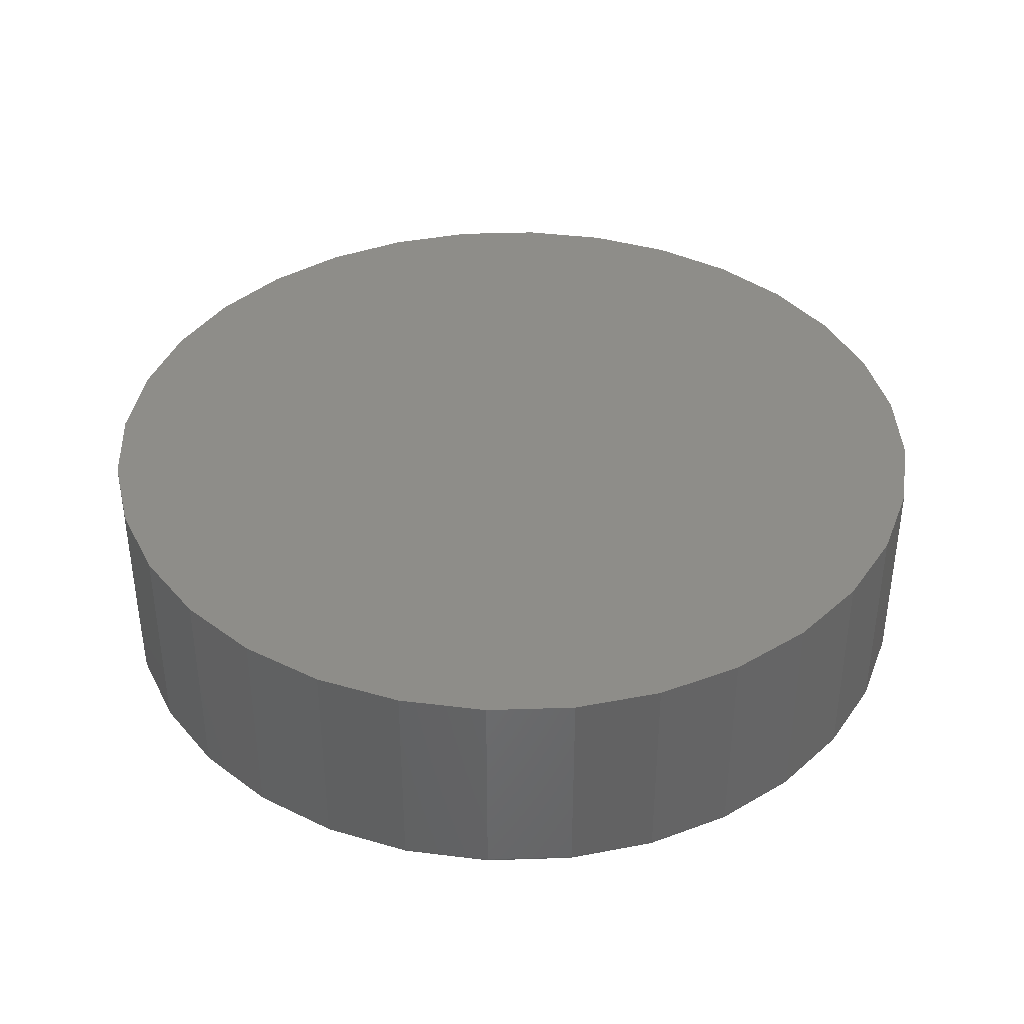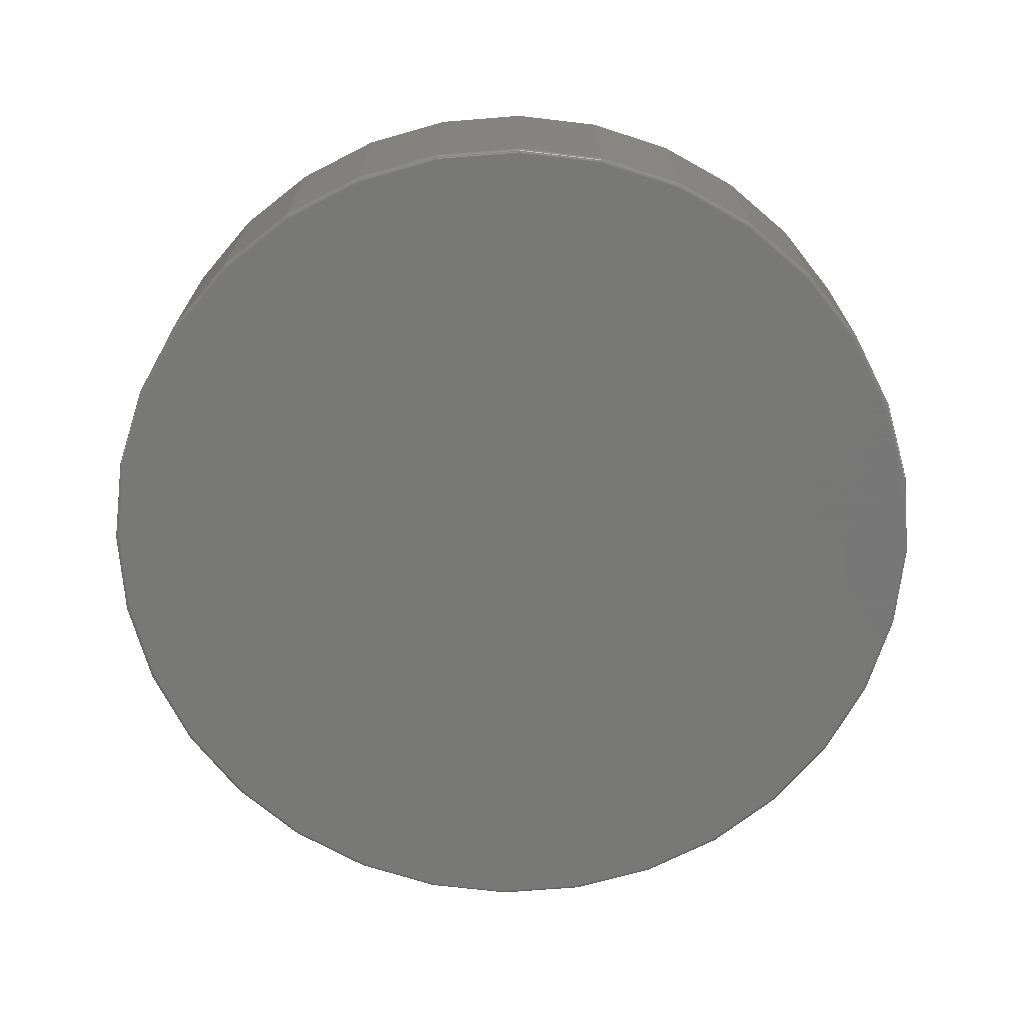
<metadata>
{"format":"stl","ext":"stl","renderer":"f3d","projection":"perspective","resolution":1024,"background":"white","views":[{"elev":38.9,"azim":-120.5,"up":"+Y"},{"elev":-70.4,"azim":-169.8,"up":"+Y"}]}
</metadata>
<code>
# stl→obj: 320 verts, 636 faces
v -0.1384 -0.375 0.7357
v 0.1542 -0.375 0.7357
v 0.007895 -0.375 0.7501
v 0.2949 -0.375 0.693
v -0.2791 -0.375 0.693
v 0.4246 -0.375 0.6237
v -0.4088 -0.375 0.6237
v 0.5383 -0.375 0.5304
v -0.5225 -0.375 0.5304
v 0.6316 -0.375 0.4167
v -0.6158 -0.375 0.4167
v 0.7009 -0.375 0.287
v -0.6851 -0.375 0.287
v 0.7436 -0.375 0.1463
v -0.7278 -0.375 0.1463
v 0.758 -0.375 -2.975e-16
v -0.7422 -0.375 -5.962e-16
v 0.7436 -0.375 -0.1463
v -0.7278 -0.375 -0.1463
v 0.7009 -0.375 -0.287
v -0.6851 -0.375 -0.287
v 0.6316 -0.375 -0.4167
v -0.6158 -0.375 -0.4167
v 0.5383 -0.375 -0.5304
v -0.5225 -0.375 -0.5304
v 0.4246 -0.375 -0.6237
v -0.4088 -0.375 -0.6237
v 0.2949 -0.375 -0.693
v -0.2791 -0.375 -0.693
v 0.1542 -0.375 -0.7357
v -0.1384 -0.375 -0.7357
v 0.007895 -0.375 -0.7501
v 0.7658 1.674e-16 -9.282e-17
v 0.7658 -0.3672 -9.516e-16
v 0.7512 1.658e-16 -0.1479
v 0.7512 -0.3672 -0.1479
v 0.7081 1.61e-16 -0.29
v 0.7081 -0.3672 -0.29
v 0.6381 1.532e-16 -0.4211
v 0.6381 -0.3672 -0.4211
v 0.5438 1.428e-16 -0.5359
v 0.5438 -0.3672 -0.5359
v 0.429 1.3e-16 -0.6302
v 0.429 -0.3672 -0.6302
v 0.2979 1.155e-16 -0.7002
v 0.2979 -0.3672 -0.7002
v 0.1558 9.968e-17 -0.7433
v 0.1558 -0.3672 -0.7433
v 0.007895 8.327e-17 -0.7579
v 0.007895 -0.3672 -0.7579
v -0.14 6.685e-17 -0.7433
v -0.14 -0.3672 -0.7433
v -0.2821 5.107e-17 -0.7002
v -0.2821 -0.3672 -0.7002
v -0.4132 3.652e-17 -0.6302
v -0.4132 -0.3672 -0.6302
v -0.528 2.377e-17 -0.5359
v -0.528 -0.3672 -0.5359
v -0.6223 1.33e-17 -0.4211
v -0.6223 -0.3672 -0.4211
v -0.6923 5.529e-18 -0.29
v -0.6923 -0.3672 -0.29
v -0.7354 7.403e-19 -0.1479
v -0.7354 -0.3672 -0.1479
v -0.75 -8.765e-19 9.281e-17
v -0.75 -0.3672 9.281e-17
v -0.7354 7.403e-19 0.1479
v -0.7354 -0.3672 0.1479
v -0.6923 5.529e-18 0.29
v -0.6923 -0.3672 0.29
v -0.6223 1.33e-17 0.4211
v -0.6223 -0.3672 0.4211
v -0.528 2.377e-17 0.5359
v -0.528 -0.3672 0.5359
v -0.4132 3.652e-17 0.6302
v -0.4132 -0.3672 0.6302
v -0.2821 5.107e-17 0.7002
v -0.2821 -0.3672 0.7002
v -0.14 6.685e-17 0.7433
v -0.14 -0.3672 0.7433
v 0.007895 8.327e-17 0.7579
v 0.007895 -0.3672 0.7579
v 0.1558 9.968e-17 0.7433
v 0.1558 -0.3672 0.7433
v 0.2979 1.155e-16 0.7002
v 0.2979 -0.3672 0.7002
v 0.429 1.3e-16 0.6302
v 0.429 -0.3672 0.6302
v 0.5438 1.428e-16 0.5359
v 0.5438 -0.3672 0.5359
v 0.6381 1.532e-16 0.4211
v 0.6381 -0.3672 0.4211
v 0.7081 1.61e-16 0.29
v 0.7081 -0.3672 0.29
v 0.7512 1.658e-16 0.1479
v 0.7512 -0.3672 0.1479
v -0.7437 -0.3748 1.11e-16
v -0.7293 -0.3748 0.1466
v -0.7452 -0.3744 1.11e-16
v -0.7307 -0.3744 0.1469
v -0.7465 -0.3737 1.11e-16
v -0.732 -0.3737 0.1472
v -0.7477 -0.3727 5.551e-17
v -0.7332 -0.3727 0.1474
v -0.7487 -0.3715 1.11e-16
v -0.7341 -0.3715 0.1476
v -0.7494 -0.3702 5.551e-17
v -0.7349 -0.3702 0.1477
v -0.7498 -0.3687 1.11e-16
v -0.7353 -0.3687 0.1478
v 0.7451 -0.3748 0.1466
v 0.7595 -0.3748 -1.665e-15
v 0.7465 -0.3744 0.1469
v 0.761 -0.3744 -1.665e-15
v 0.7478 -0.3737 0.1472
v 0.7623 -0.3737 -1.665e-15
v 0.749 -0.3727 0.1474
v 0.7635 -0.3727 -1.665e-15
v 0.7499 -0.3715 0.1476
v 0.7645 -0.3715 -1.665e-15
v 0.7506 -0.3702 0.1477
v 0.7652 -0.3702 -1.665e-15
v 0.7511 -0.3687 0.1478
v 0.7656 -0.3687 -1.665e-15
v 0.7023 -0.3748 0.2876
v 0.7036 -0.3744 0.2882
v 0.7049 -0.3737 0.2887
v 0.706 -0.3727 0.2892
v 0.7069 -0.3715 0.2895
v 0.7075 -0.3702 0.2898
v 0.708 -0.3687 0.29
v 0.6328 -0.3748 0.4176
v 0.6341 -0.3744 0.4184
v 0.6352 -0.3737 0.4191
v 0.6362 -0.3727 0.4198
v 0.637 -0.3715 0.4203
v 0.6376 -0.3702 0.4207
v 0.6379 -0.3687 0.421
v 0.5394 -0.3748 0.5315
v 0.5404 -0.3744 0.5325
v 0.5414 -0.3737 0.5335
v 0.5422 -0.3727 0.5343
v 0.5429 -0.3715 0.535
v 0.5434 -0.3702 0.5355
v 0.5437 -0.3687 0.5358
v 0.4255 -0.3748 0.6249
v 0.4263 -0.3744 0.6262
v 0.427 -0.3737 0.6273
v 0.4277 -0.3727 0.6283
v 0.4282 -0.3715 0.6291
v 0.4286 -0.3702 0.6297
v 0.4289 -0.3687 0.63
v 0.2955 -0.3748 0.6944
v 0.2961 -0.3744 0.6957
v 0.2966 -0.3737 0.697
v 0.2971 -0.3727 0.6981
v 0.2974 -0.3715 0.699
v 0.2977 -0.3702 0.6997
v 0.2979 -0.3687 0.7001
v 0.1545 -0.3748 0.7372
v 0.1548 -0.3744 0.7386
v 0.1551 -0.3737 0.7399
v 0.1553 -0.3727 0.7411
v 0.1555 -0.3715 0.742
v 0.1556 -0.3702 0.7427
v 0.1557 -0.3687 0.7432
v 0.007895 -0.3748 0.7516
v 0.007895 -0.3744 0.7531
v 0.007895 -0.3737 0.7544
v 0.007895 -0.3727 0.7556
v 0.007895 -0.3715 0.7566
v 0.007895 -0.3702 0.7573
v 0.007895 -0.3687 0.7577
v -0.1387 -0.3748 0.7372
v -0.139 -0.3744 0.7386
v -0.1393 -0.3737 0.7399
v -0.1395 -0.3727 0.7411
v -0.1397 -0.3715 0.742
v -0.1398 -0.3702 0.7427
v -0.1399 -0.3687 0.7432
v -0.2797 -0.3748 0.6944
v -0.2803 -0.3744 0.6957
v -0.2808 -0.3737 0.697
v -0.2813 -0.3727 0.6981
v -0.2816 -0.3715 0.699
v -0.2819 -0.3702 0.6997
v -0.2821 -0.3687 0.7001
v -0.4097 -0.3748 0.6249
v -0.4105 -0.3744 0.6262
v -0.4112 -0.3737 0.6273
v -0.4119 -0.3727 0.6283
v -0.4124 -0.3715 0.6291
v -0.4128 -0.3702 0.6297
v -0.4131 -0.3687 0.63
v -0.5236 -0.3748 0.5315
v -0.5246 -0.3744 0.5325
v -0.5256 -0.3737 0.5335
v -0.5264 -0.3727 0.5343
v -0.5271 -0.3715 0.535
v -0.5276 -0.3702 0.5355
v -0.5279 -0.3687 0.5358
v -0.617 -0.3748 0.4176
v -0.6183 -0.3744 0.4184
v -0.6194 -0.3737 0.4191
v -0.6204 -0.3727 0.4198
v -0.6212 -0.3715 0.4203
v -0.6218 -0.3702 0.4207
v -0.6221 -0.3687 0.421
v -0.6865 -0.3748 0.2876
v -0.6879 -0.3744 0.2882
v -0.6891 -0.3737 0.2887
v -0.6902 -0.3727 0.2892
v -0.6911 -0.3715 0.2895
v -0.6918 -0.3702 0.2898
v -0.6922 -0.3687 0.29
v 0.7451 -0.3748 -0.1466
v 0.7465 -0.3744 -0.1469
v 0.7478 -0.3737 -0.1472
v 0.749 -0.3727 -0.1474
v 0.7499 -0.3715 -0.1476
v 0.7506 -0.3702 -0.1477
v 0.7511 -0.3687 -0.1478
v -0.7293 -0.3748 -0.1466
v -0.7307 -0.3744 -0.1469
v -0.732 -0.3737 -0.1472
v -0.7332 -0.3727 -0.1474
v -0.7341 -0.3715 -0.1476
v -0.7349 -0.3702 -0.1477
v -0.7353 -0.3687 -0.1478
v -0.6865 -0.3748 -0.2876
v -0.6879 -0.3744 -0.2882
v -0.6891 -0.3737 -0.2887
v -0.6902 -0.3727 -0.2892
v -0.6911 -0.3715 -0.2895
v -0.6918 -0.3702 -0.2898
v -0.6922 -0.3687 -0.29
v -0.617 -0.3748 -0.4176
v -0.6183 -0.3744 -0.4184
v -0.6194 -0.3737 -0.4191
v -0.6204 -0.3727 -0.4198
v -0.6212 -0.3715 -0.4203
v -0.6218 -0.3702 -0.4207
v -0.6221 -0.3687 -0.421
v -0.5236 -0.3748 -0.5315
v -0.5246 -0.3744 -0.5325
v -0.5256 -0.3737 -0.5335
v -0.5264 -0.3727 -0.5343
v -0.5271 -0.3715 -0.535
v -0.5276 -0.3702 -0.5355
v -0.5279 -0.3687 -0.5358
v -0.4097 -0.3748 -0.6249
v -0.4105 -0.3744 -0.6262
v -0.4112 -0.3737 -0.6273
v -0.4119 -0.3727 -0.6283
v -0.4124 -0.3715 -0.6291
v -0.4128 -0.3702 -0.6297
v -0.4131 -0.3687 -0.63
v -0.2797 -0.3748 -0.6944
v -0.2803 -0.3744 -0.6957
v -0.2808 -0.3737 -0.697
v -0.2813 -0.3727 -0.6981
v -0.2816 -0.3715 -0.699
v -0.2819 -0.3702 -0.6997
v -0.2821 -0.3687 -0.7001
v -0.1387 -0.3748 -0.7372
v -0.139 -0.3744 -0.7386
v -0.1393 -0.3737 -0.7399
v -0.1395 -0.3727 -0.7411
v -0.1397 -0.3715 -0.742
v -0.1398 -0.3702 -0.7427
v -0.1399 -0.3687 -0.7432
v 0.007895 -0.3748 -0.7516
v 0.007895 -0.3744 -0.7531
v 0.007895 -0.3737 -0.7544
v 0.007895 -0.3727 -0.7556
v 0.007895 -0.3715 -0.7566
v 0.007895 -0.3702 -0.7573
v 0.007895 -0.3687 -0.7577
v 0.1545 -0.3748 -0.7372
v 0.1548 -0.3744 -0.7386
v 0.1551 -0.3737 -0.7399
v 0.1553 -0.3727 -0.7411
v 0.1555 -0.3715 -0.742
v 0.1556 -0.3702 -0.7427
v 0.1557 -0.3687 -0.7432
v 0.2955 -0.3748 -0.6944
v 0.2961 -0.3744 -0.6957
v 0.2966 -0.3737 -0.697
v 0.2971 -0.3727 -0.6981
v 0.2974 -0.3715 -0.699
v 0.2977 -0.3702 -0.6997
v 0.2979 -0.3687 -0.7001
v 0.4255 -0.3748 -0.6249
v 0.4263 -0.3744 -0.6262
v 0.427 -0.3737 -0.6273
v 0.4277 -0.3727 -0.6283
v 0.4282 -0.3715 -0.6291
v 0.4286 -0.3702 -0.6297
v 0.4289 -0.3687 -0.63
v 0.5394 -0.3748 -0.5315
v 0.5404 -0.3744 -0.5325
v 0.5414 -0.3737 -0.5335
v 0.5422 -0.3727 -0.5343
v 0.5429 -0.3715 -0.535
v 0.5434 -0.3702 -0.5355
v 0.5437 -0.3687 -0.5358
v 0.6328 -0.3748 -0.4176
v 0.6341 -0.3744 -0.4184
v 0.6352 -0.3737 -0.4191
v 0.6362 -0.3727 -0.4198
v 0.637 -0.3715 -0.4203
v 0.6376 -0.3702 -0.4207
v 0.6379 -0.3687 -0.421
v 0.7023 -0.3748 -0.2876
v 0.7036 -0.3744 -0.2882
v 0.7049 -0.3737 -0.2887
v 0.706 -0.3727 -0.2892
v 0.7069 -0.3715 -0.2895
v 0.7075 -0.3702 -0.2898
v 0.708 -0.3687 -0.29
f 1 2 3
f 2 1 4
f 4 1 5
f 4 5 6
f 6 5 7
f 6 7 8
f 8 7 9
f 8 9 10
f 10 9 11
f 10 11 12
f 12 11 13
f 12 13 14
f 14 13 15
f 14 15 16
f 16 15 17
f 16 17 18
f 18 17 19
f 18 19 20
f 20 19 21
f 20 21 22
f 22 21 23
f 22 23 24
f 24 23 25
f 24 25 26
f 26 25 27
f 26 27 28
f 28 27 29
f 28 29 30
f 30 29 31
f 30 31 32
f 33 34 35
f 35 34 36
f 35 36 37
f 37 36 38
f 37 38 39
f 39 38 40
f 39 40 41
f 41 40 42
f 41 42 43
f 43 42 44
f 43 44 45
f 45 44 46
f 45 46 47
f 47 46 48
f 47 48 49
f 49 48 50
f 49 50 51
f 51 50 52
f 51 52 53
f 53 52 54
f 53 54 55
f 55 54 56
f 55 56 57
f 57 56 58
f 57 58 59
f 59 58 60
f 59 60 61
f 61 60 62
f 61 62 63
f 63 62 64
f 63 64 65
f 65 64 66
f 65 66 67
f 67 66 68
f 67 68 69
f 69 68 70
f 69 70 71
f 71 70 72
f 71 72 73
f 73 72 74
f 73 74 75
f 75 74 76
f 75 76 77
f 77 76 78
f 77 78 79
f 79 78 80
f 79 80 81
f 81 80 82
f 81 82 83
f 83 82 84
f 83 84 85
f 85 84 86
f 85 86 87
f 87 86 88
f 87 88 89
f 89 88 90
f 89 90 91
f 91 90 92
f 91 92 93
f 93 92 94
f 93 94 95
f 95 94 96
f 95 96 33
f 33 96 34
f 17 15 97
f 97 15 98
f 97 98 99
f 99 98 100
f 99 100 101
f 101 100 102
f 101 102 103
f 103 102 104
f 103 104 105
f 105 104 106
f 105 106 107
f 107 106 108
f 107 108 109
f 109 108 110
f 109 110 66
f 66 110 68
f 14 16 111
f 111 16 112
f 111 112 113
f 113 112 114
f 113 114 115
f 115 114 116
f 115 116 117
f 117 116 118
f 117 118 119
f 119 118 120
f 119 120 121
f 121 120 122
f 121 122 123
f 123 122 124
f 123 124 96
f 96 124 34
f 12 14 125
f 125 14 111
f 125 111 126
f 126 111 113
f 126 113 127
f 127 113 115
f 127 115 128
f 128 115 117
f 128 117 129
f 129 117 119
f 129 119 130
f 130 119 121
f 130 121 131
f 131 121 123
f 131 123 94
f 94 123 96
f 10 12 132
f 132 12 125
f 132 125 133
f 133 125 126
f 133 126 134
f 134 126 127
f 134 127 135
f 135 127 128
f 135 128 136
f 136 128 129
f 136 129 137
f 137 129 130
f 137 130 138
f 138 130 131
f 138 131 92
f 92 131 94
f 8 10 139
f 139 10 132
f 139 132 140
f 140 132 133
f 140 133 141
f 141 133 134
f 141 134 142
f 142 134 135
f 142 135 143
f 143 135 136
f 143 136 144
f 144 136 137
f 144 137 145
f 145 137 138
f 145 138 90
f 90 138 92
f 6 8 146
f 146 8 139
f 146 139 147
f 147 139 140
f 147 140 148
f 148 140 141
f 148 141 149
f 149 141 142
f 149 142 150
f 150 142 143
f 150 143 151
f 151 143 144
f 151 144 152
f 152 144 145
f 152 145 88
f 88 145 90
f 4 6 153
f 153 6 146
f 153 146 154
f 154 146 147
f 154 147 155
f 155 147 148
f 155 148 156
f 156 148 149
f 156 149 157
f 157 149 150
f 157 150 158
f 158 150 151
f 158 151 159
f 159 151 152
f 159 152 86
f 86 152 88
f 2 4 160
f 160 4 153
f 160 153 161
f 161 153 154
f 161 154 162
f 162 154 155
f 162 155 163
f 163 155 156
f 163 156 164
f 164 156 157
f 164 157 165
f 165 157 158
f 165 158 166
f 166 158 159
f 166 159 84
f 84 159 86
f 3 2 167
f 167 2 160
f 167 160 168
f 168 160 161
f 168 161 169
f 169 161 162
f 169 162 170
f 170 162 163
f 170 163 171
f 171 163 164
f 171 164 172
f 172 164 165
f 172 165 173
f 173 165 166
f 173 166 82
f 82 166 84
f 1 3 174
f 174 3 167
f 174 167 175
f 175 167 168
f 175 168 176
f 176 168 169
f 176 169 177
f 177 169 170
f 177 170 178
f 178 170 171
f 178 171 179
f 179 171 172
f 179 172 180
f 180 172 173
f 180 173 80
f 80 173 82
f 5 1 181
f 181 1 174
f 181 174 182
f 182 174 175
f 182 175 183
f 183 175 176
f 183 176 184
f 184 176 177
f 184 177 185
f 185 177 178
f 185 178 186
f 186 178 179
f 186 179 187
f 187 179 180
f 187 180 78
f 78 180 80
f 7 5 188
f 188 5 181
f 188 181 189
f 189 181 182
f 189 182 190
f 190 182 183
f 190 183 191
f 191 183 184
f 191 184 192
f 192 184 185
f 192 185 193
f 193 185 186
f 193 186 194
f 194 186 187
f 194 187 76
f 76 187 78
f 9 7 195
f 195 7 188
f 195 188 196
f 196 188 189
f 196 189 197
f 197 189 190
f 197 190 198
f 198 190 191
f 198 191 199
f 199 191 192
f 199 192 200
f 200 192 193
f 200 193 201
f 201 193 194
f 201 194 74
f 74 194 76
f 11 9 202
f 202 9 195
f 202 195 203
f 203 195 196
f 203 196 204
f 204 196 197
f 204 197 205
f 205 197 198
f 205 198 206
f 206 198 199
f 206 199 207
f 207 199 200
f 207 200 208
f 208 200 201
f 208 201 72
f 72 201 74
f 13 11 209
f 209 11 202
f 209 202 210
f 210 202 203
f 210 203 211
f 211 203 204
f 211 204 212
f 212 204 205
f 212 205 213
f 213 205 206
f 213 206 214
f 214 206 207
f 214 207 215
f 215 207 208
f 215 208 70
f 70 208 72
f 15 13 98
f 98 13 209
f 98 209 100
f 100 209 210
f 100 210 102
f 102 210 211
f 102 211 104
f 104 211 212
f 104 212 106
f 106 212 213
f 106 213 108
f 108 213 214
f 108 214 110
f 110 214 215
f 110 215 68
f 68 215 70
f 16 18 112
f 112 18 216
f 112 216 114
f 114 216 217
f 114 217 116
f 116 217 218
f 116 218 118
f 118 218 219
f 118 219 120
f 120 219 220
f 120 220 122
f 122 220 221
f 122 221 124
f 124 221 222
f 124 222 34
f 34 222 36
f 19 17 223
f 223 17 97
f 223 97 224
f 224 97 99
f 224 99 225
f 225 99 101
f 225 101 226
f 226 101 103
f 226 103 227
f 227 103 105
f 227 105 228
f 228 105 107
f 228 107 229
f 229 107 109
f 229 109 64
f 64 109 66
f 21 19 230
f 230 19 223
f 230 223 231
f 231 223 224
f 231 224 232
f 232 224 225
f 232 225 233
f 233 225 226
f 233 226 234
f 234 226 227
f 234 227 235
f 235 227 228
f 235 228 236
f 236 228 229
f 236 229 62
f 62 229 64
f 23 21 237
f 237 21 230
f 237 230 238
f 238 230 231
f 238 231 239
f 239 231 232
f 239 232 240
f 240 232 233
f 240 233 241
f 241 233 234
f 241 234 242
f 242 234 235
f 242 235 243
f 243 235 236
f 243 236 60
f 60 236 62
f 25 23 244
f 244 23 237
f 244 237 245
f 245 237 238
f 245 238 246
f 246 238 239
f 246 239 247
f 247 239 240
f 247 240 248
f 248 240 241
f 248 241 249
f 249 241 242
f 249 242 250
f 250 242 243
f 250 243 58
f 58 243 60
f 27 25 251
f 251 25 244
f 251 244 252
f 252 244 245
f 252 245 253
f 253 245 246
f 253 246 254
f 254 246 247
f 254 247 255
f 255 247 248
f 255 248 256
f 256 248 249
f 256 249 257
f 257 249 250
f 257 250 56
f 56 250 58
f 29 27 258
f 258 27 251
f 258 251 259
f 259 251 252
f 259 252 260
f 260 252 253
f 260 253 261
f 261 253 254
f 261 254 262
f 262 254 255
f 262 255 263
f 263 255 256
f 263 256 264
f 264 256 257
f 264 257 54
f 54 257 56
f 31 29 265
f 265 29 258
f 265 258 266
f 266 258 259
f 266 259 267
f 267 259 260
f 267 260 268
f 268 260 261
f 268 261 269
f 269 261 262
f 269 262 270
f 270 262 263
f 270 263 271
f 271 263 264
f 271 264 52
f 52 264 54
f 32 31 272
f 272 31 265
f 272 265 273
f 273 265 266
f 273 266 274
f 274 266 267
f 274 267 275
f 275 267 268
f 275 268 276
f 276 268 269
f 276 269 277
f 277 269 270
f 277 270 278
f 278 270 271
f 278 271 50
f 50 271 52
f 30 32 279
f 279 32 272
f 279 272 280
f 280 272 273
f 280 273 281
f 281 273 274
f 281 274 282
f 282 274 275
f 282 275 283
f 283 275 276
f 283 276 284
f 284 276 277
f 284 277 285
f 285 277 278
f 285 278 48
f 48 278 50
f 28 30 286
f 286 30 279
f 286 279 287
f 287 279 280
f 287 280 288
f 288 280 281
f 288 281 289
f 289 281 282
f 289 282 290
f 290 282 283
f 290 283 291
f 291 283 284
f 291 284 292
f 292 284 285
f 292 285 46
f 46 285 48
f 26 28 293
f 293 28 286
f 293 286 294
f 294 286 287
f 294 287 295
f 295 287 288
f 295 288 296
f 296 288 289
f 296 289 297
f 297 289 290
f 297 290 298
f 298 290 291
f 298 291 299
f 299 291 292
f 299 292 44
f 44 292 46
f 24 26 300
f 300 26 293
f 300 293 301
f 301 293 294
f 301 294 302
f 302 294 295
f 302 295 303
f 303 295 296
f 303 296 304
f 304 296 297
f 304 297 305
f 305 297 298
f 305 298 306
f 306 298 299
f 306 299 42
f 42 299 44
f 22 24 307
f 307 24 300
f 307 300 308
f 308 300 301
f 308 301 309
f 309 301 302
f 309 302 310
f 310 302 303
f 310 303 311
f 311 303 304
f 311 304 312
f 312 304 305
f 312 305 313
f 313 305 306
f 313 306 40
f 40 306 42
f 20 22 314
f 314 22 307
f 314 307 315
f 315 307 308
f 315 308 316
f 316 308 309
f 316 309 317
f 317 309 310
f 317 310 318
f 318 310 311
f 318 311 319
f 319 311 312
f 319 312 320
f 320 312 313
f 320 313 38
f 38 313 40
f 18 20 216
f 216 20 314
f 216 314 217
f 217 314 315
f 217 315 218
f 218 315 316
f 218 316 219
f 219 316 317
f 219 317 220
f 220 317 318
f 220 318 221
f 221 318 319
f 221 319 222
f 222 319 320
f 222 320 36
f 36 320 38
f 81 83 79
f 49 51 47
f 47 51 53
f 47 53 45
f 45 53 55
f 45 55 43
f 43 55 57
f 43 57 41
f 41 57 59
f 41 59 39
f 39 59 61
f 39 61 37
f 37 61 63
f 37 63 35
f 35 63 65
f 35 65 33
f 33 65 67
f 33 67 95
f 95 67 69
f 95 69 93
f 93 69 71
f 93 71 91
f 91 71 73
f 91 73 89
f 89 73 75
f 89 75 87
f 87 75 77
f 87 77 85
f 85 77 79
f 85 79 83

</code>
